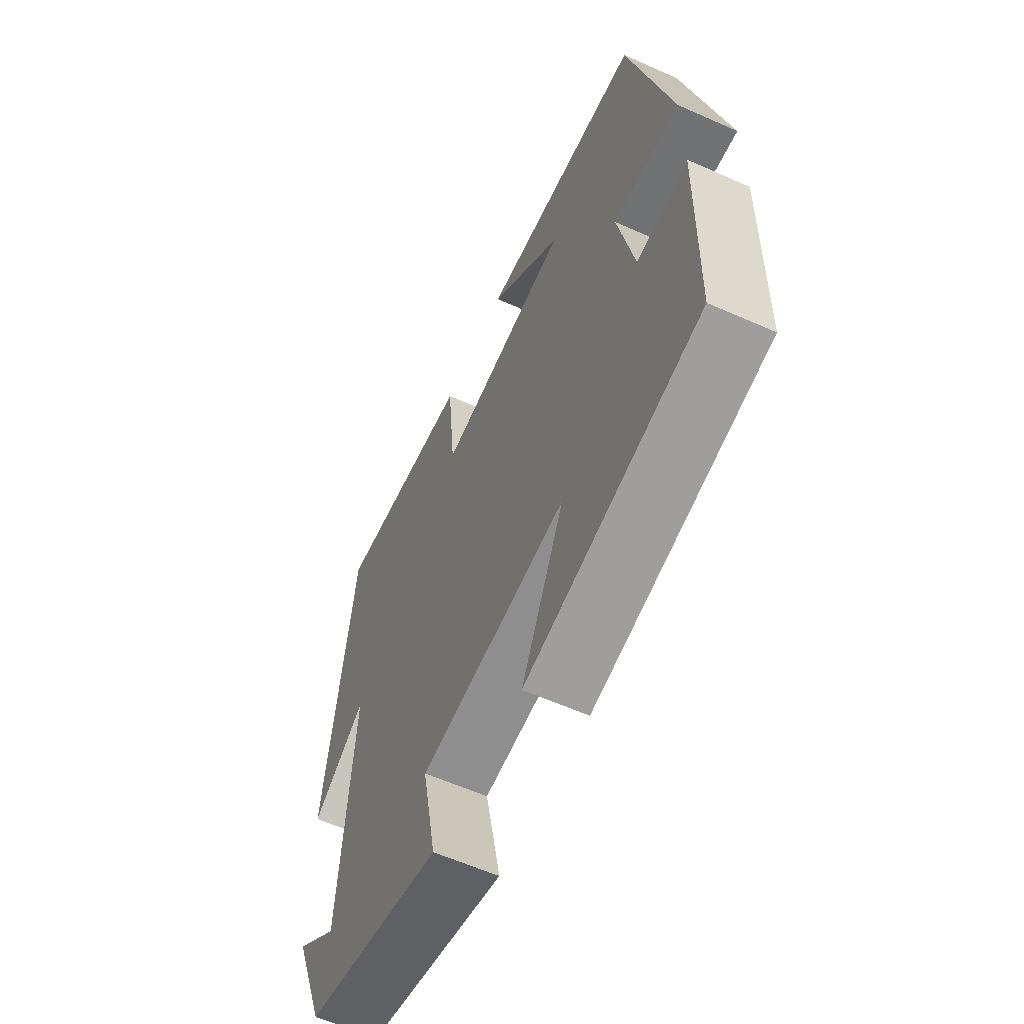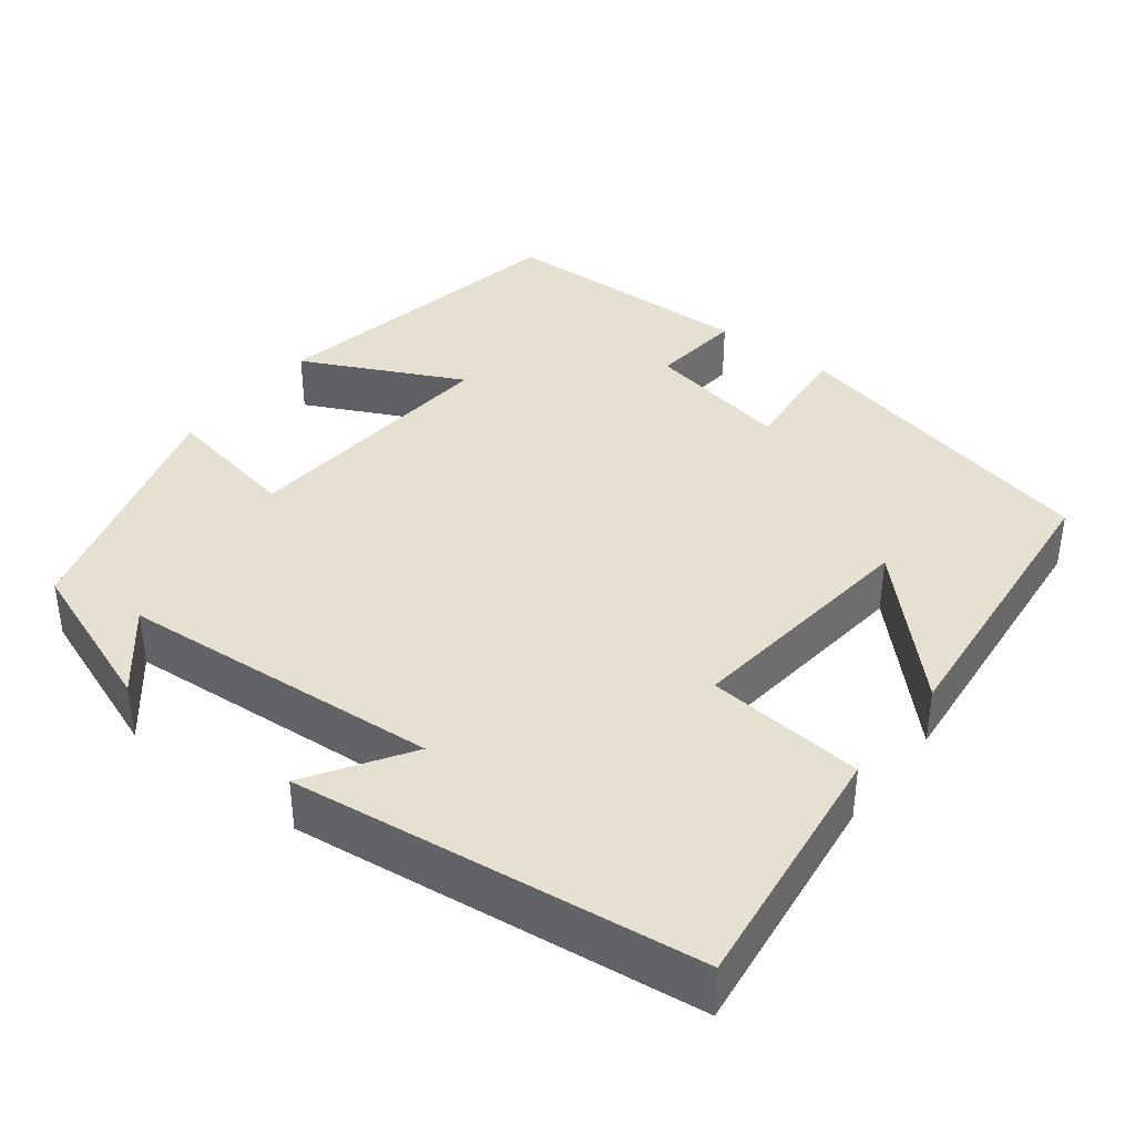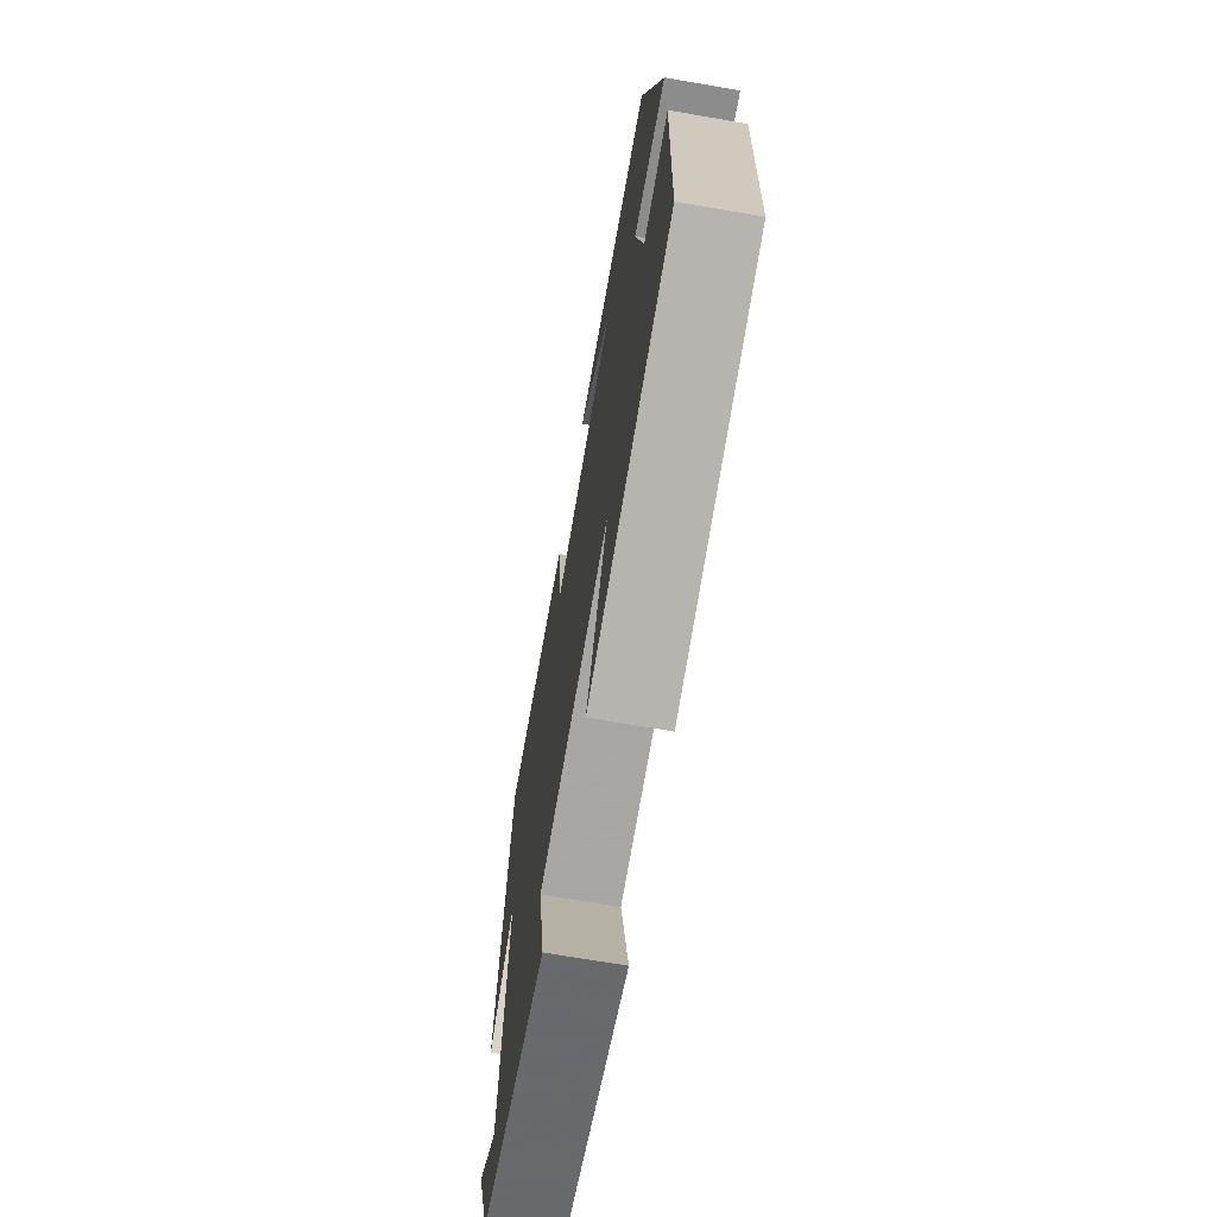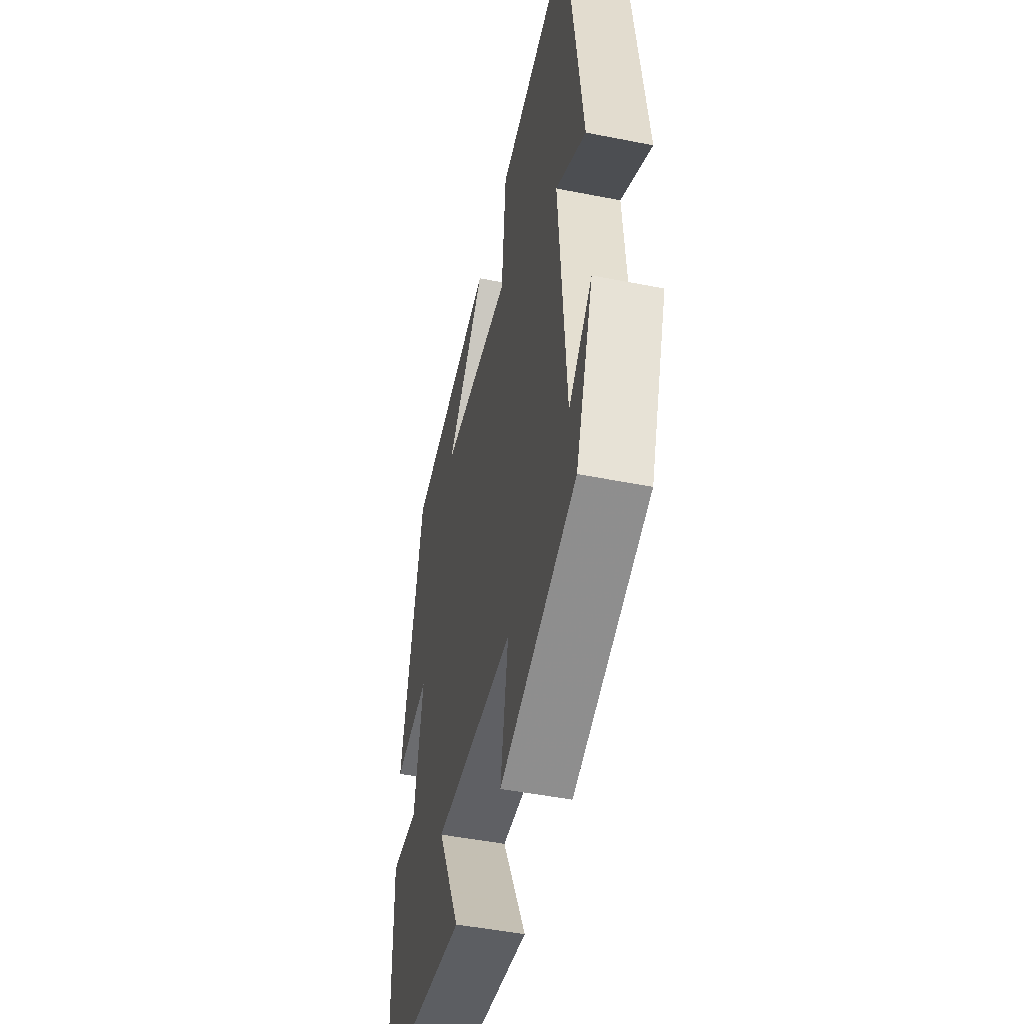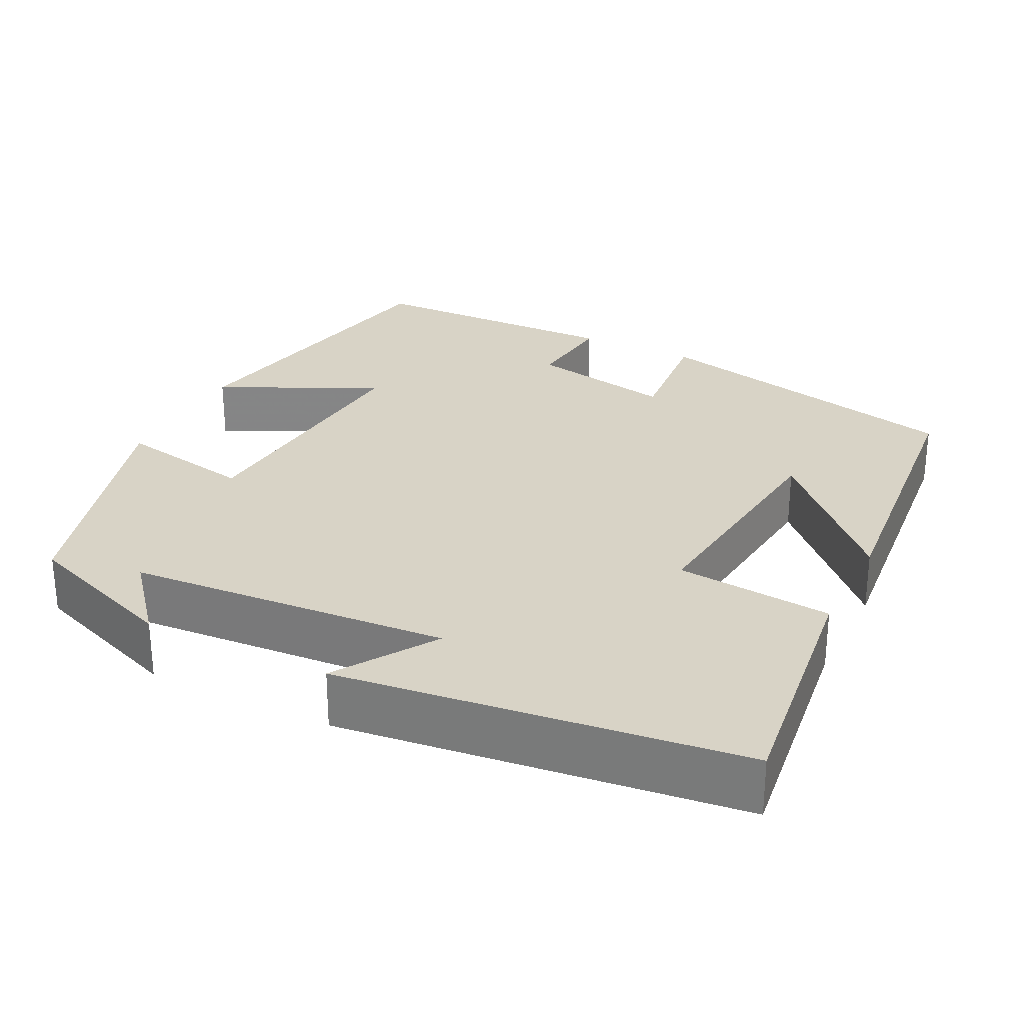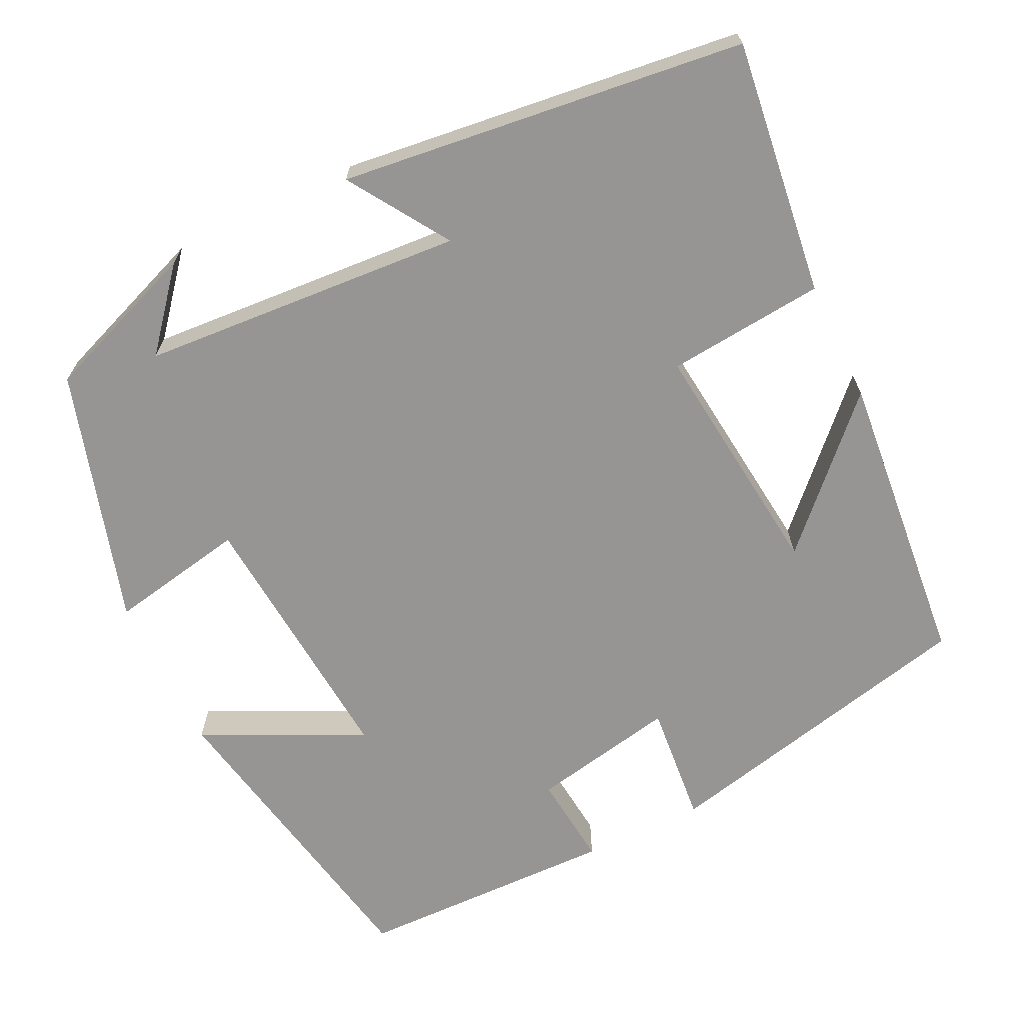
<metadata>
{"format":"obj","ext":"obj","renderer":"f3d","projection":"perspective","resolution":1024,"background":"white","views":[{"elev":-60.5,"azim":65.6,"up":"+Z"},{"elev":38.4,"azim":-52.5,"up":"+Y"},{"elev":-69.6,"azim":80.2,"up":"+Z"},{"elev":-48.4,"azim":-102.5,"up":"+Z"},{"elev":28.0,"azim":-63.5,"up":"+Y"},{"elev":-67.5,"azim":-64.2,"up":"+Y"}]}
</metadata>
<code>
v -0.425 0.07 -0.405
v -0.5 0.07 -0.207
v -0.403 0.07 -0.288
v -0.375 0.07 0.116
v -0.5 0.07 0.035
v -0.44 0.07 0.54
v -0.121 0.07 0.5
v -0.102 0.07 0.303
v 0.2 0.07 0.337
v 0.033 0.07 0.5
v 0.407 0.07 0.464
v 0.5 0.07 0.059
v 0.348 0.07 0.073
v 0.384 0.07 -0.109
v 0.5 0.07 -0.097
v 0.493 0.07 -0.424
v 0.099 0.07 -0.5
v 0.196 0.07 -0.3
v -0.14 0.07 -0.328
v -0.107 0.07 -0.5
v -0.425 0 -0.405
v -0.5 0 -0.207
v -0.403 0 -0.288
v -0.375 0 0.116
v -0.5 0 0.035
v -0.44 0 0.54
v -0.121 0 0.5
v -0.102 0 0.303
v 0.2 0 0.337
v 0.033 0 0.5
v 0.407 0 0.464
v 0.5 0 0.059
v 0.348 0 0.073
v 0.384 0 -0.109
v 0.5 0 -0.097
v 0.493 0 -0.424
v 0.099 0 -0.5
v 0.196 0 -0.3
v -0.14 0 -0.328
v -0.107 0 -0.5
f 19 20 1
f 16 17 18
f 15 16 18
f 14 15 18
f 13 14 18 19
f 11 12 13
f 9 10 11
f 13 19 1
f 11 13 1
f 9 11 1
f 6 7 8
f 5 6 8
f 4 5 8
f 3 4 8 9
f 1 2 3
f 1 3 9
f 21 40 39
f 38 37 36
f 38 36 35
f 38 35 34
f 39 38 34 33
f 33 32 31
f 31 30 29
f 21 39 33
f 21 33 31
f 21 31 29
f 28 27 26
f 28 26 25
f 28 25 24
f 29 28 24 23
f 23 22 21
f 29 23 21
f 1 21 22 2
f 2 22 23 3
f 3 23 24 4
f 4 24 25 5
f 5 25 26 6
f 6 26 27 7
f 7 27 28 8
f 8 28 29 9
f 9 29 30 10
f 10 30 31 11
f 11 31 32 12
f 12 32 33 13
f 13 33 34 14
f 14 34 35 15
f 15 35 36 16
f 16 36 37 17
f 17 37 38 18
f 18 38 39 19
f 19 39 40 20
f 20 40 21 1

</code>
